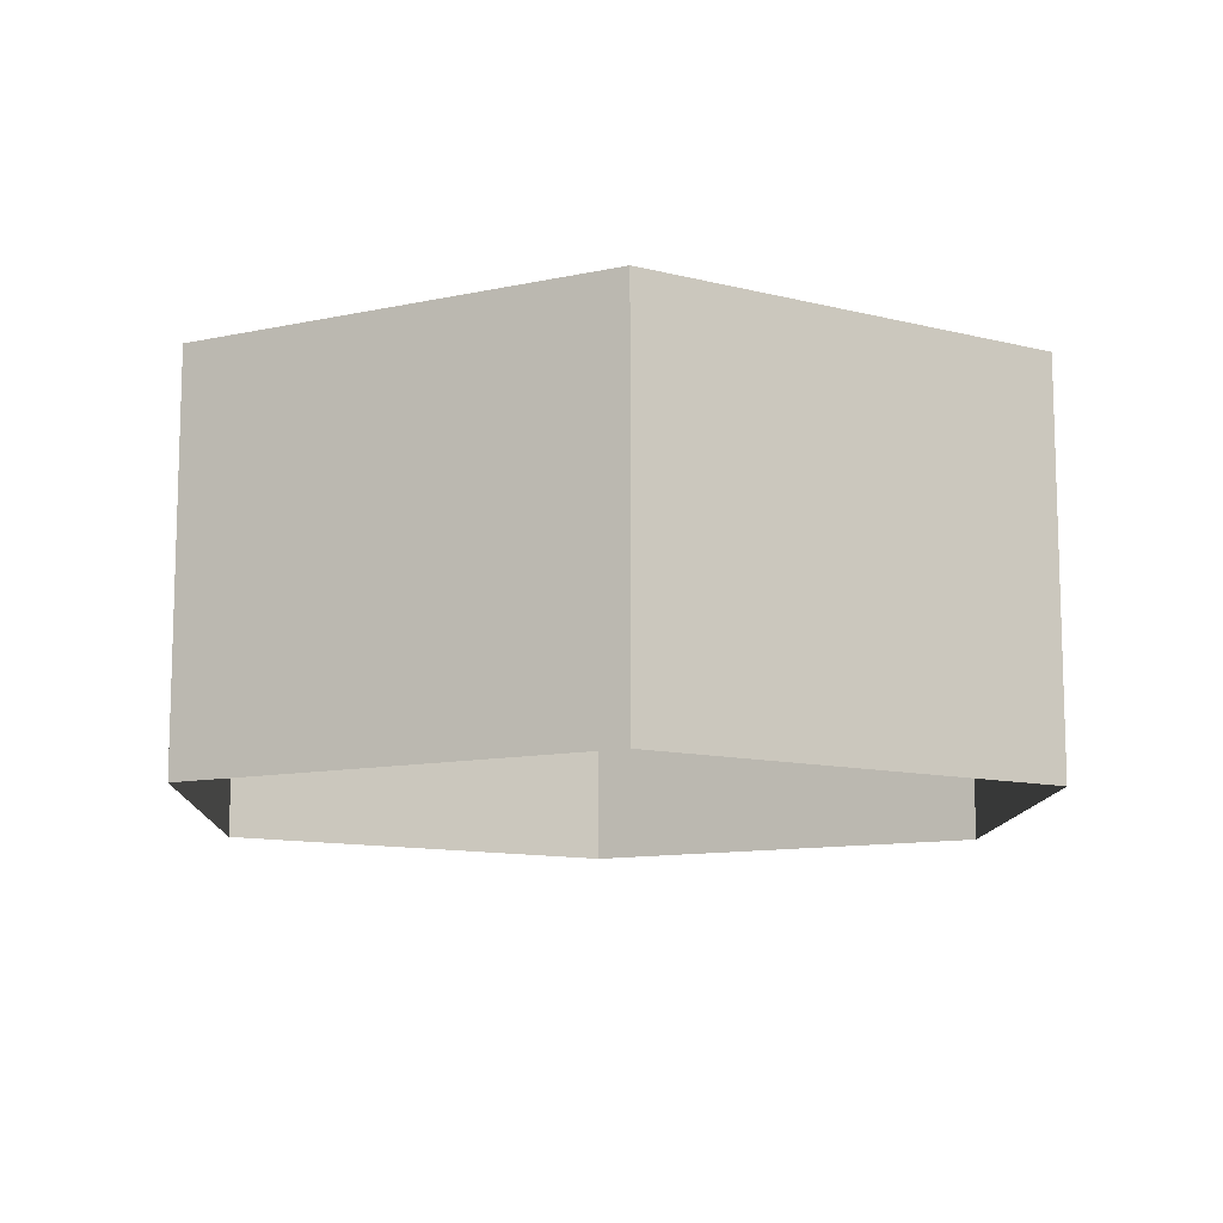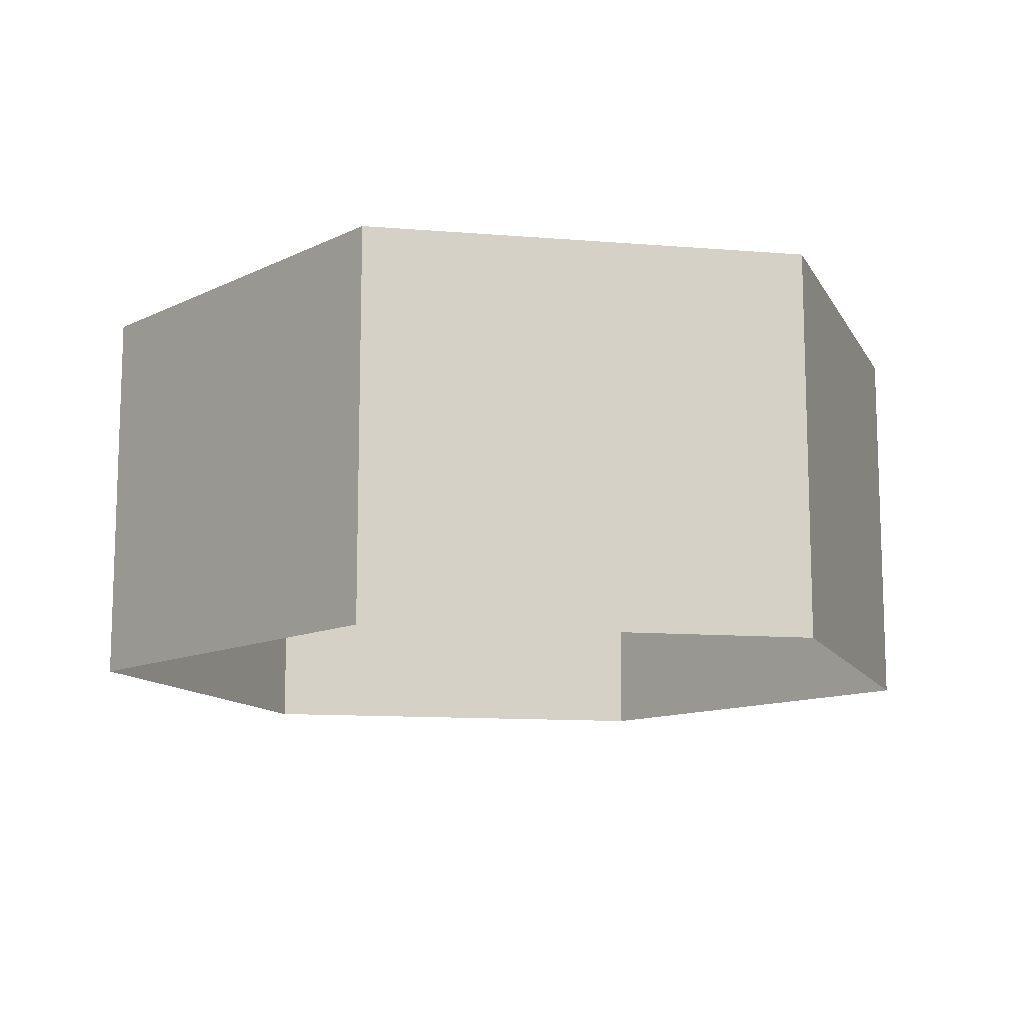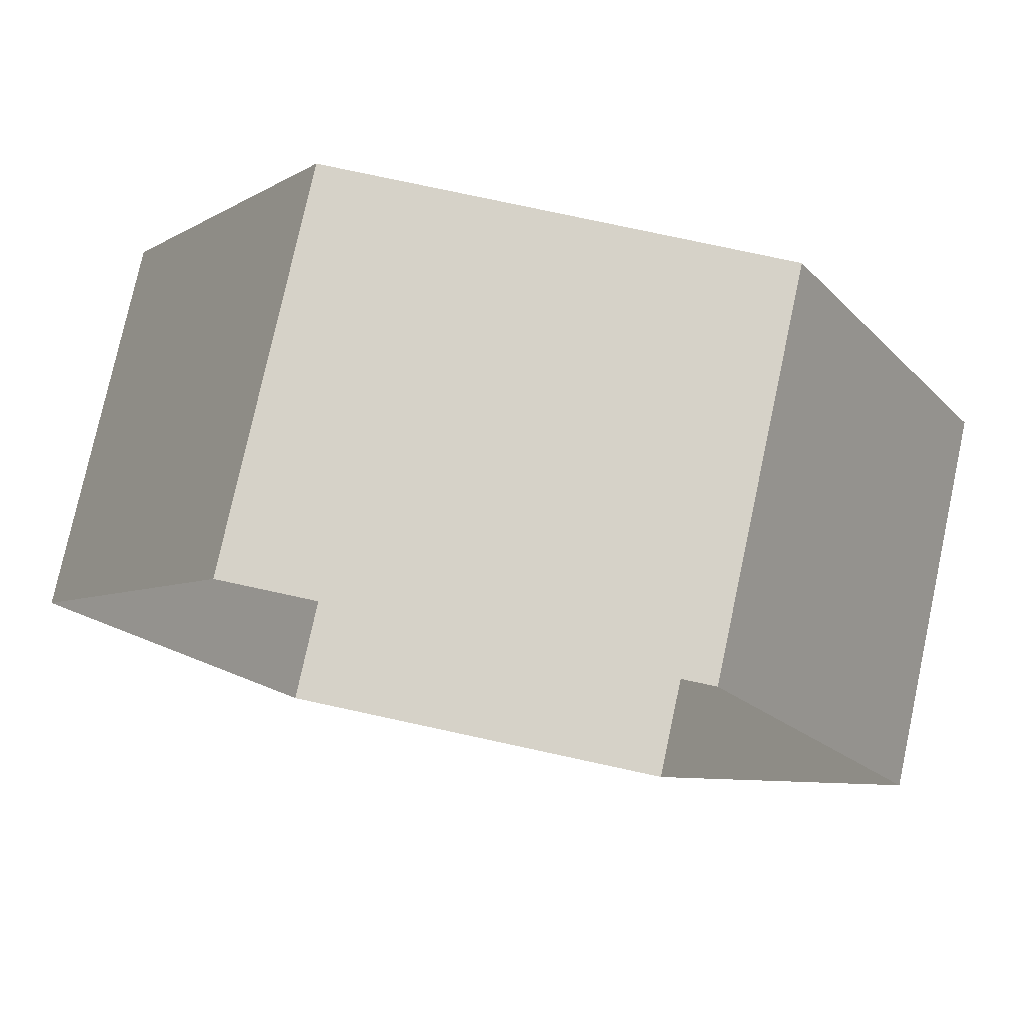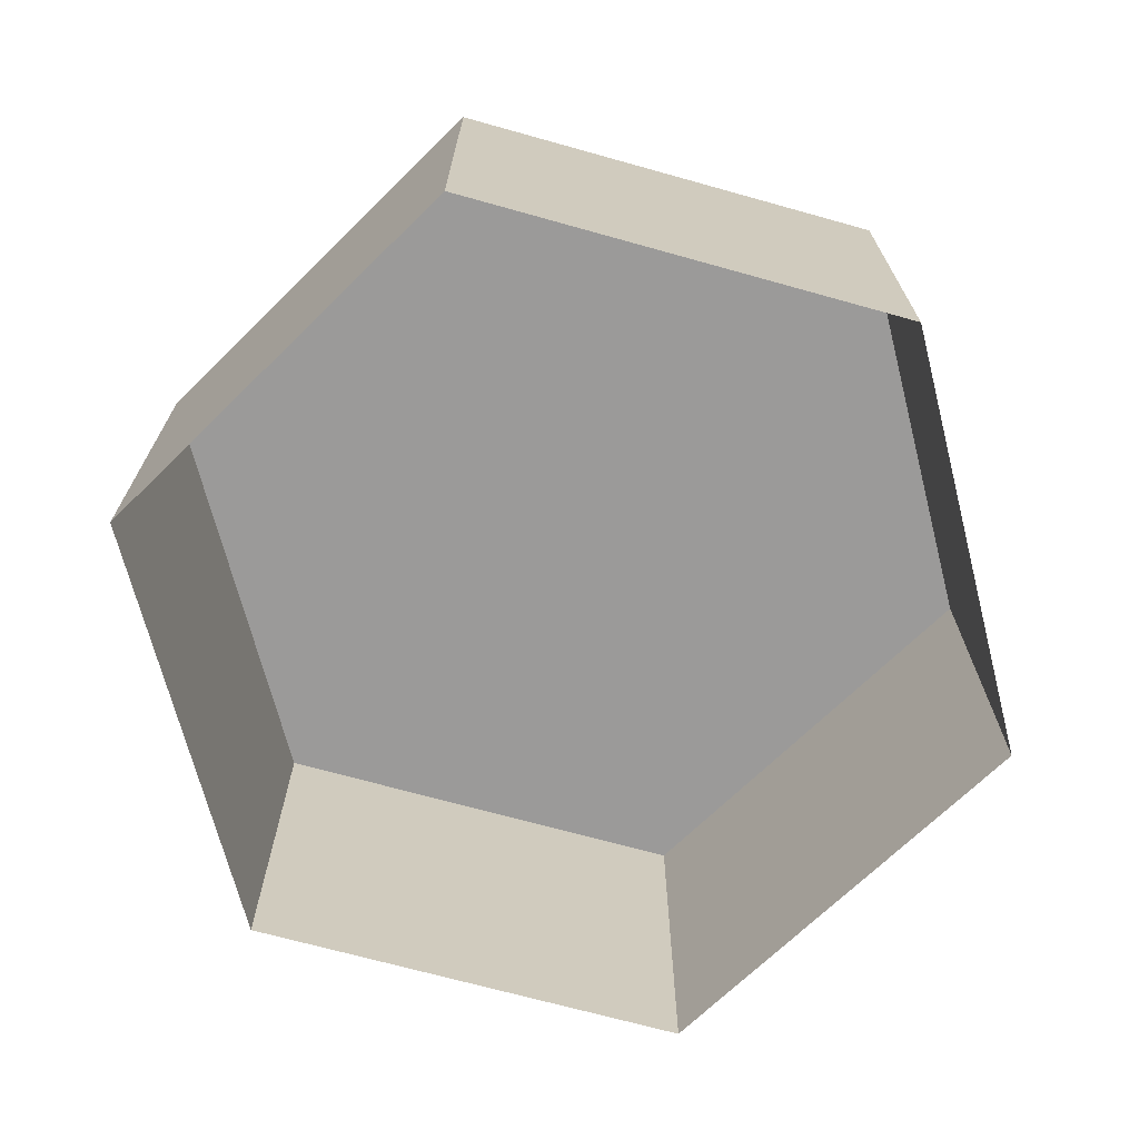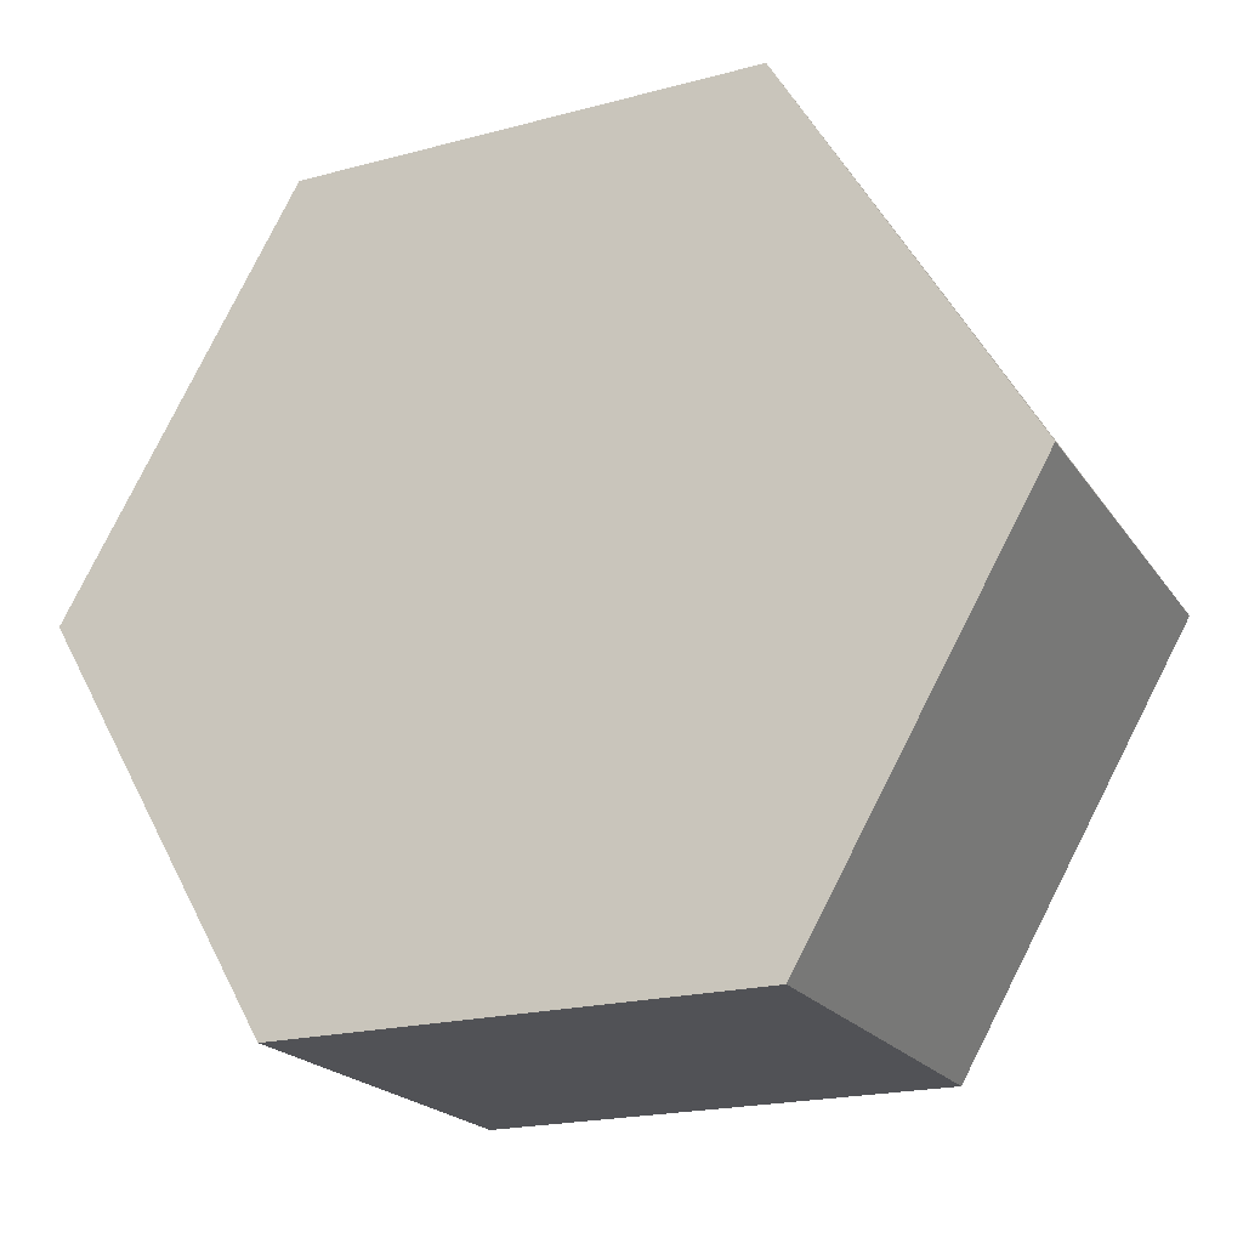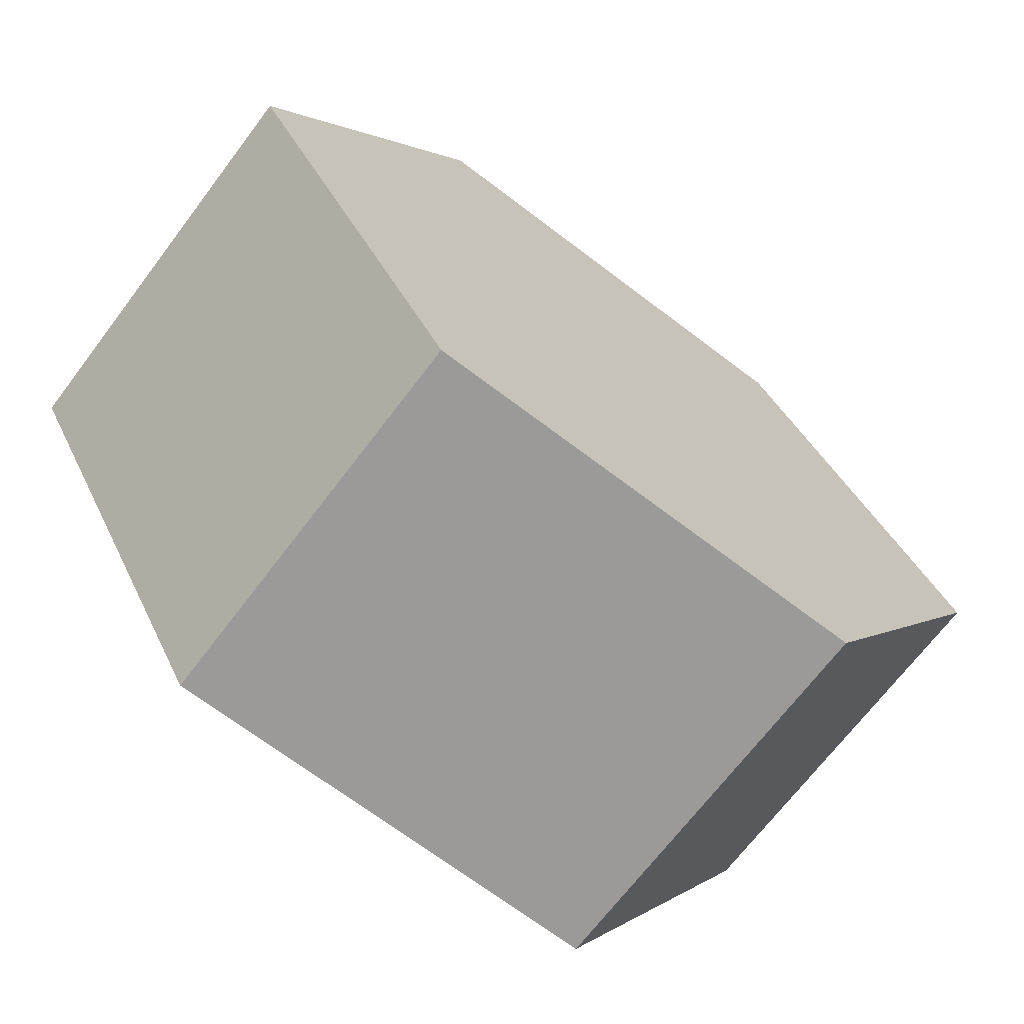
<metadata>
{"format":"obj","ext":"obj","renderer":"f3d","projection":"perspective","resolution":1024,"background":"white","views":[{"elev":-11.1,"azim":148.1,"up":"+Z"},{"elev":-11.8,"azim":-71.0,"up":"+Z"},{"elev":77.7,"azim":-167.8,"up":"+Y"},{"elev":-69.5,"azim":164.4,"up":"+Z"},{"elev":-21.3,"azim":25.2,"up":"+Y"},{"elev":-69.5,"azim":-37.2,"up":"+Y"}]}
</metadata>
<code>
o mesh32/mesh32-geometry#mesh32-geometry
v 0.3278 -0.7579 -0.328
v 0.3405 -0.7579 -0.3392
v 0.3278 -0.7579 -0.3392
v 0.3405 -0.7579 -0.328
v 0.3214 -0.769 -0.3392
v 0.3405 -0.78 -0.328
v 0.3469 -0.769 -0.328
v 0.3214 -0.769 -0.328
v 0.3278 -0.78 -0.328
v 0.3469 -0.769 -0.3392
v 0.3278 -0.78 -0.3392
v 0.3405 -0.78 -0.3392
f 1 2 3
f 2 1 4
f 3 2 1
f 4 1 2
f 5 1 3
f 3 1 5
f 1 6 4
f 4 6 1
f 7 2 4
f 4 2 7
f 1 5 8
f 8 5 1
f 1 9 6
f 6 9 1
f 4 6 7
f 7 6 4
f 2 7 10
f 10 7 2
f 11 8 5
f 5 8 11
f 9 1 8
f 8 1 9
f 11 6 9
f 9 6 11
f 6 10 7
f 7 10 6
f 8 11 9
f 9 11 8
f 6 11 12
f 12 11 6
f 10 6 12
f 12 6 10

</code>
